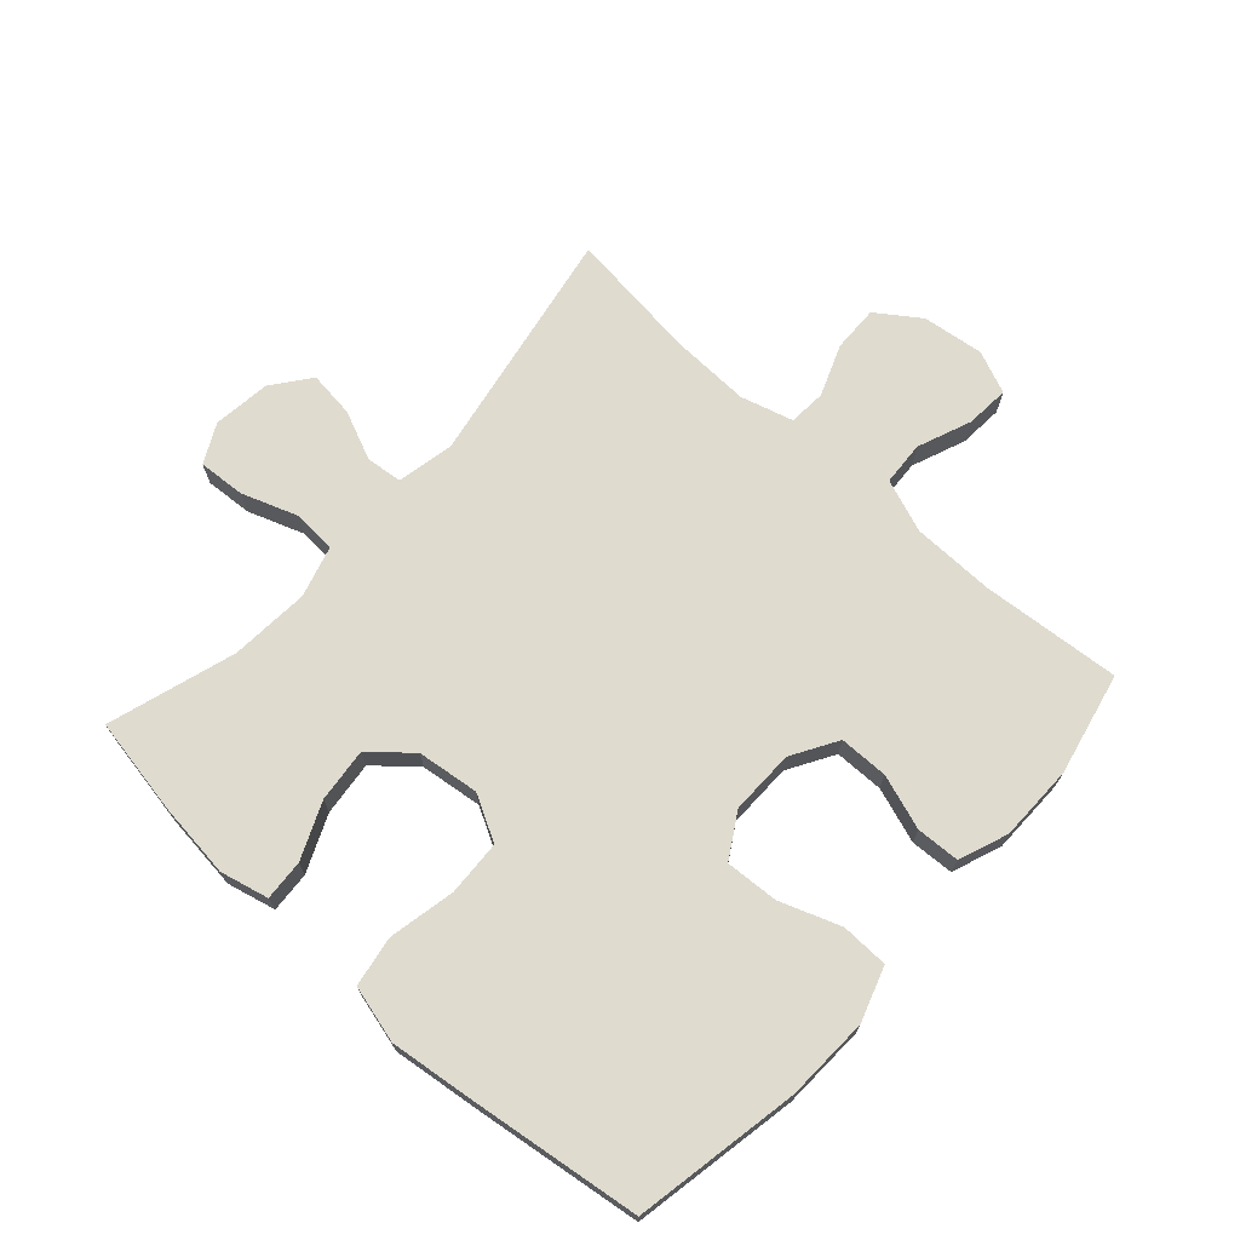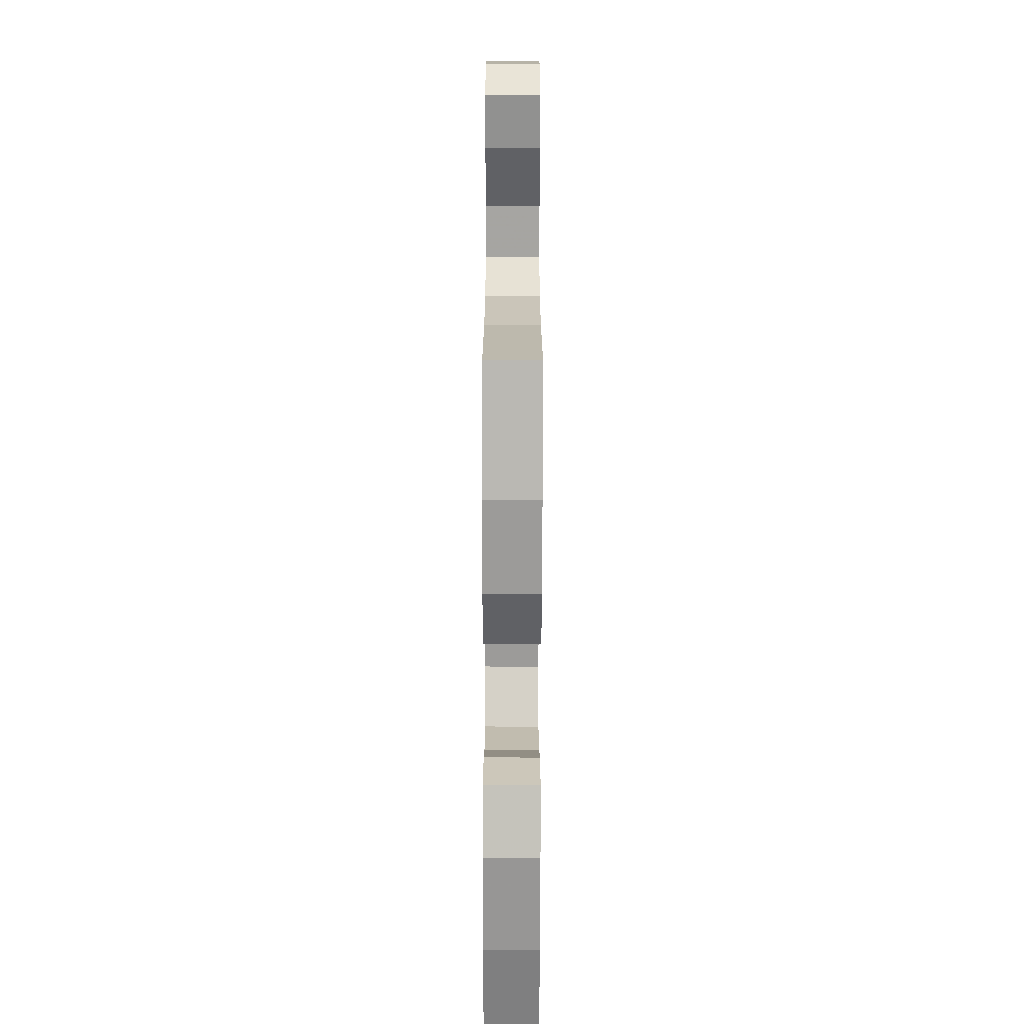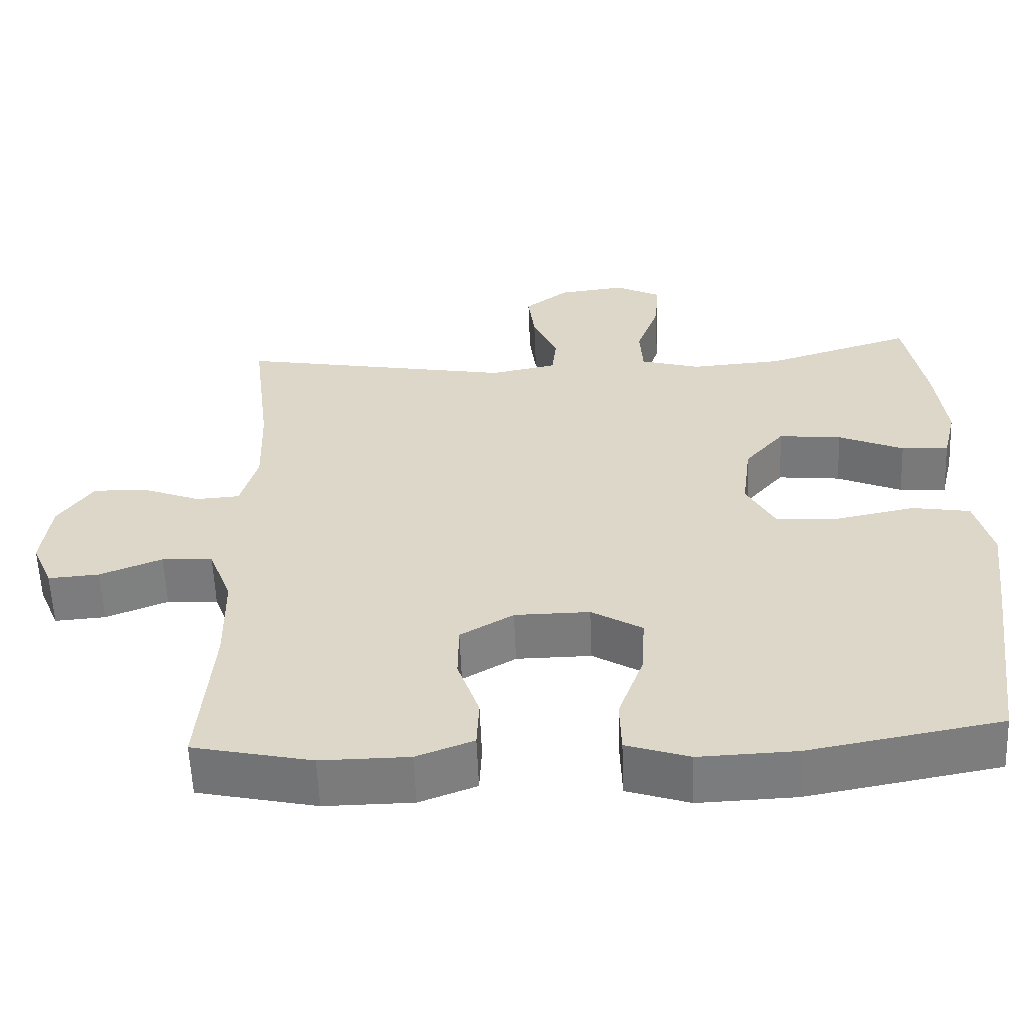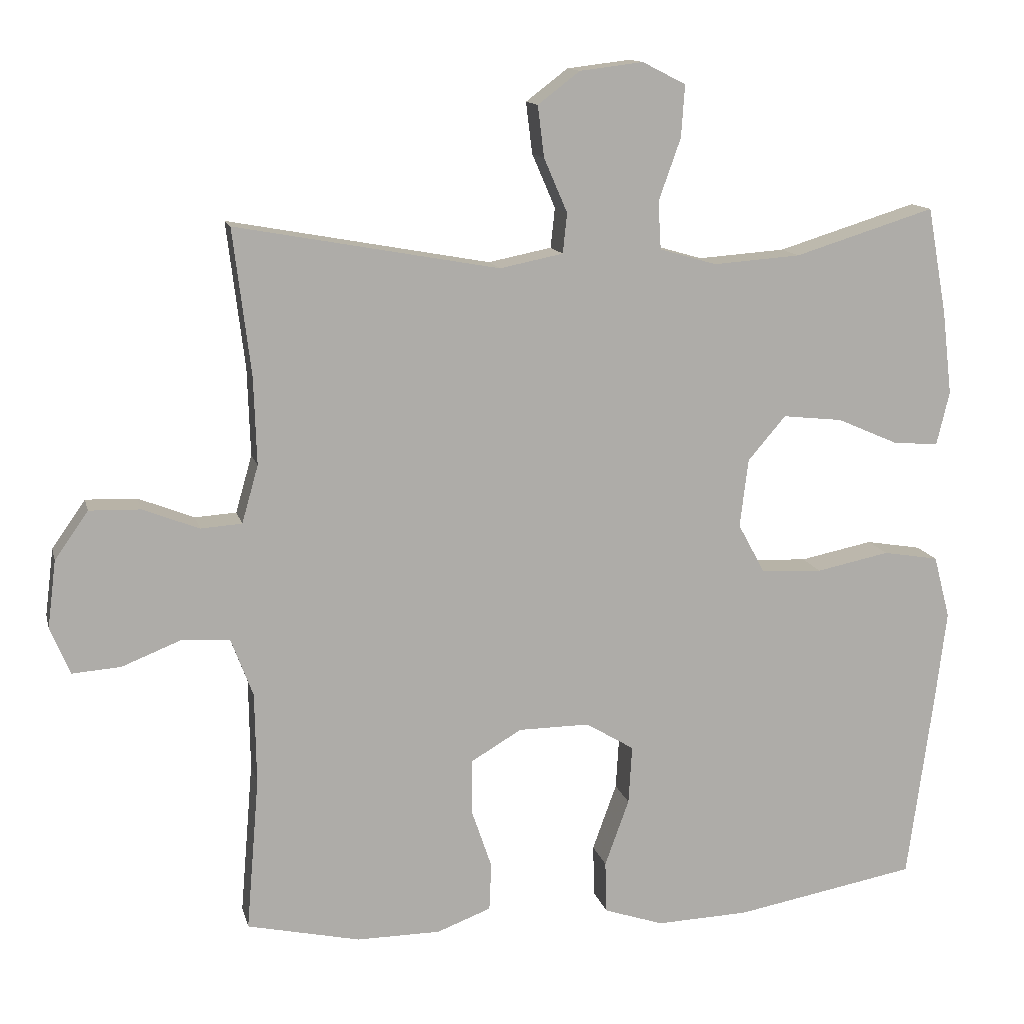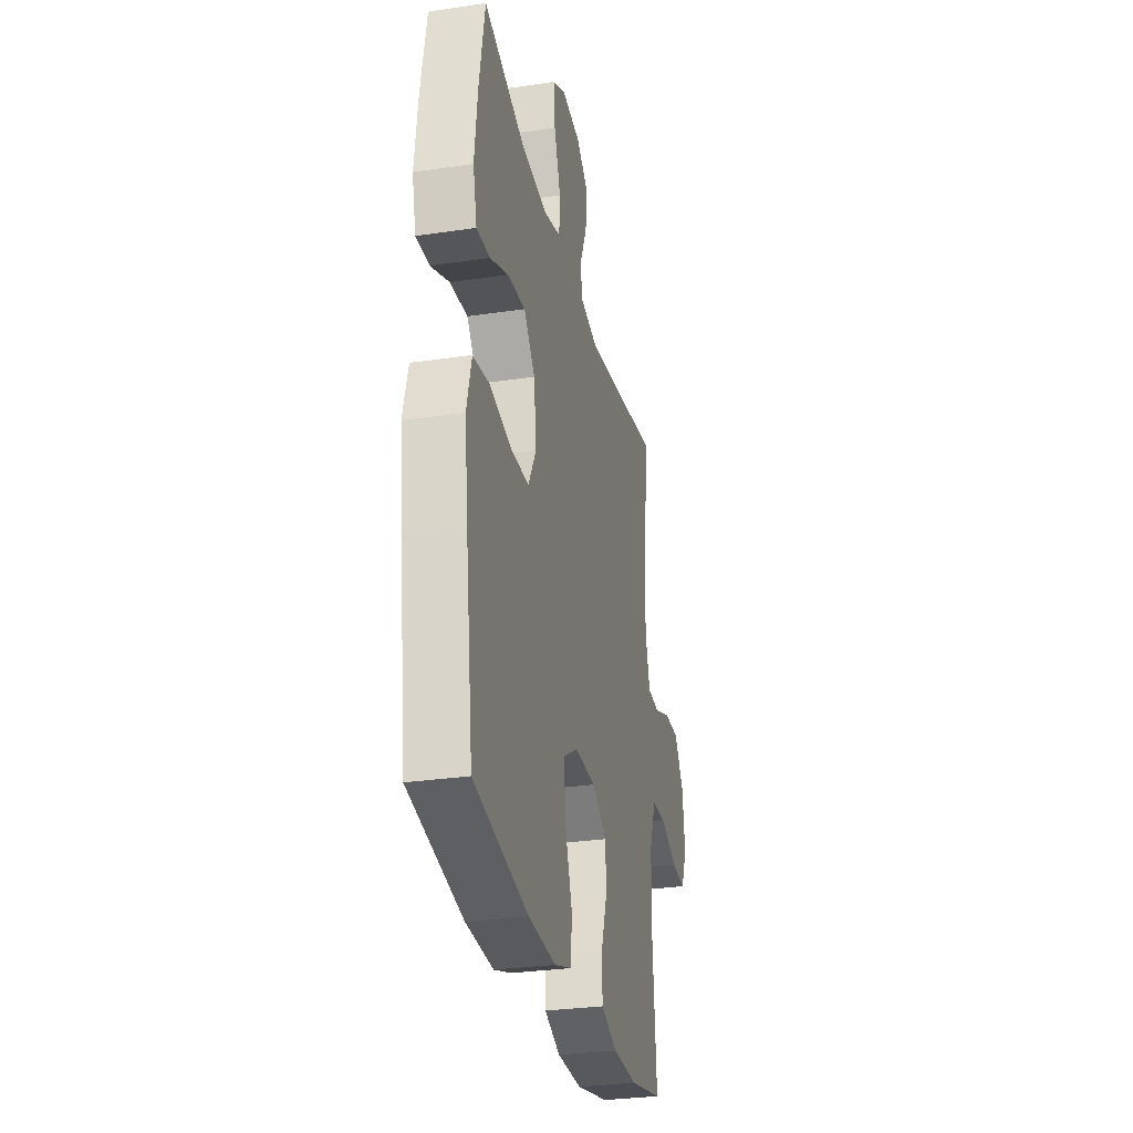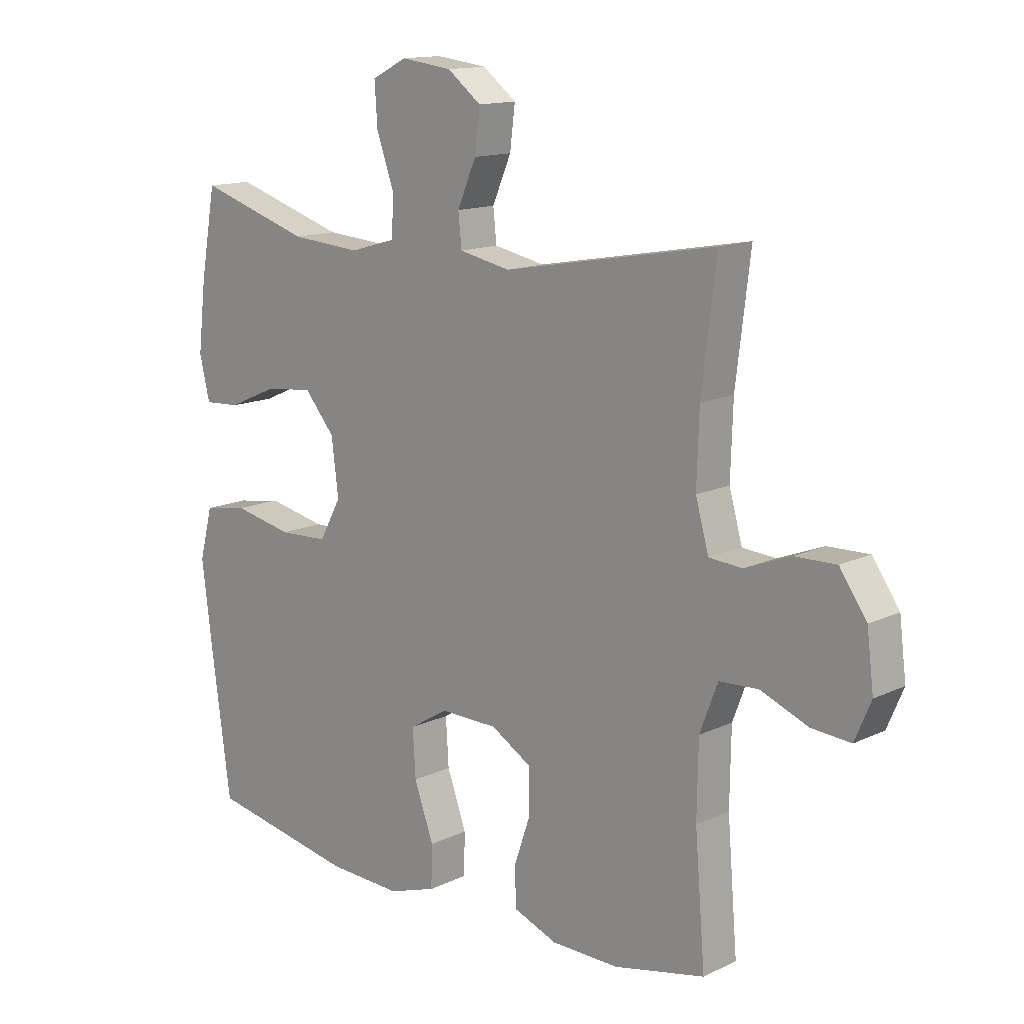
<metadata>
{"format":"obj","ext":"obj","renderer":"f3d","projection":"perspective","resolution":1024,"background":"white","views":[{"elev":70.5,"azim":132.1,"up":"+Y"},{"elev":-70.2,"azim":-90.1,"up":"+Z"},{"elev":-58.4,"azim":2.3,"up":"+Z"},{"elev":12.9,"azim":-13.0,"up":"+Z"},{"elev":-29.6,"azim":102.3,"up":"+Z"},{"elev":13.9,"azim":-136.3,"up":"+Z"}]}
</metadata>
<code>
v 0.5 0.07 -0.5
v 0.244 0.07 -0.547
v 0.114 0.07 -0.552
v 0.03 0.07 -0.524
v 0.028 0.07 -0.451
v 0.062 0.07 -0.357
v 0.067 0.07 -0.275
v -0.001 0.07 -0.234
v -0.101 0.07 -0.235
v -0.172 0.07 -0.277
v -0.173 0.07 -0.353
v -0.144 0.07 -0.438
v -0.147 0.07 -0.505
v -0.223 0.07 -0.534
v -0.341 0.07 -0.535
v -0.5 0.07 -0.5
v -0.482 0.07 -0.284
v -0.484 0.07 -0.156
v -0.515 0.07 -0.074
v -0.583 0.07 -0.07
v -0.666 0.07 -0.103
v -0.734 0.07 -0.108
v -0.762 0.07 -0.042
v -0.75 0.07 0.053
v -0.703 0.07 0.12
v -0.631 0.07 0.118
v -0.552 0.07 0.087
v -0.494 0.07 0.091
v -0.471 0.07 0.172
v -0.475 0.07 0.295
v -0.5 0.07 0.5
v -0.13 0.07 0.433
v -0.041 0.07 0.451
v -0.035 0.07 0.507
v -0.068 0.07 0.583
v -0.077 0.07 0.655
v -0.018 0.07 0.7
v 0.071 0.07 0.711
v 0.132 0.07 0.68
v 0.127 0.07 0.607
v 0.096 0.07 0.52
v 0.1 0.07 0.453
v 0.18 0.07 0.43
v 0.303 0.07 0.439
v 0.5 0.07 0.5
v 0.527 0.07 0.351
v 0.541 0.07 0.232
v 0.523 0.07 0.157
v 0.46 0.07 0.161
v 0.373 0.07 0.199
v 0.289 0.07 0.208
v 0.236 0.07 0.146
v 0.224 0.07 0.05
v 0.262 0.07 -0.02
v 0.348 0.07 -0.024
v 0.451 0.07 -0.003
v 0.529 0.07 -0.016
v 0.552 0.07 -0.104
v 0.536 0.07 -0.234
v 0.5 0 -0.5
v 0.244 0 -0.547
v 0.114 0 -0.552
v 0.03 0 -0.524
v 0.028 0 -0.451
v 0.062 0 -0.357
v 0.067 0 -0.275
v -0.001 0 -0.234
v -0.101 0 -0.235
v -0.172 0 -0.277
v -0.173 0 -0.353
v -0.144 0 -0.438
v -0.147 0 -0.505
v -0.223 0 -0.534
v -0.341 0 -0.535
v -0.5 0 -0.5
v -0.482 0 -0.284
v -0.484 0 -0.156
v -0.515 0 -0.074
v -0.583 0 -0.07
v -0.666 0 -0.103
v -0.734 0 -0.108
v -0.762 0 -0.042
v -0.75 0 0.053
v -0.703 0 0.12
v -0.631 0 0.118
v -0.552 0 0.087
v -0.494 0 0.091
v -0.471 0 0.172
v -0.475 0 0.295
v -0.5 0 0.5
v -0.13 0 0.433
v -0.041 0 0.451
v -0.035 0 0.507
v -0.068 0 0.583
v -0.077 0 0.655
v -0.018 0 0.7
v 0.071 0 0.711
v 0.132 0 0.68
v 0.127 0 0.607
v 0.096 0 0.52
v 0.1 0 0.453
v 0.18 0 0.43
v 0.303 0 0.439
v 0.5 0 0.5
v 0.527 0 0.351
v 0.541 0 0.232
v 0.523 0 0.157
v 0.46 0 0.161
v 0.373 0 0.199
v 0.289 0 0.208
v 0.236 0 0.146
v 0.224 0 0.05
v 0.262 0 -0.02
v 0.348 0 -0.024
v 0.451 0 -0.003
v 0.529 0 -0.016
v 0.552 0 -0.104
v 0.536 0 -0.234
f 55 56 57 58
f 54 55 58 59
f 47 48 49 50
f 47 50 51
f 44 45 46 47
f 43 44 47 51
f 42 43 51 52
f 38 39 40 41
f 38 41 42
f 37 38 42
f 34 35 36 37
f 34 37 42 52
f 30 31 32
f 29 30 32 33
f 28 29 33
f 24 25 26 27
f 24 27 28
f 23 24 28
f 20 21 22 23
f 19 20 23 28
f 18 19 28 33
f 14 15 16 17
f 14 17 18 33
f 11 12 13 14
f 10 11 14
f 3 4 5 6
f 3 6 7
f 2 3 7
f 54 59 1 2
f 53 54 2 7
f 33 34 52 53
f 33 53 7 8
f 10 14 33
f 9 10 33
f 8 9 33
f 117 116 115 114
f 118 117 114 113
f 109 108 107 106
f 110 109 106
f 106 105 104 103
f 110 106 103 102
f 111 110 102 101
f 100 99 98 97
f 101 100 97
f 101 97 96
f 96 95 94 93
f 111 101 96 93
f 91 90 89
f 92 91 89 88
f 92 88 87
f 86 85 84 83
f 87 86 83
f 87 83 82
f 82 81 80 79
f 87 82 79 78
f 92 87 78 77
f 76 75 74 73
f 92 77 76 73
f 73 72 71 70
f 73 70 69
f 65 64 63 62
f 66 65 62
f 66 62 61
f 61 60 118 113
f 66 61 113 112
f 112 111 93 92
f 67 66 112 92
f 92 73 69
f 92 69 68
f 92 68 67
f 1 60 61 2
f 2 61 62 3
f 3 62 63 4
f 4 63 64 5
f 5 64 65 6
f 6 65 66 7
f 7 66 67 8
f 8 67 68 9
f 9 68 69 10
f 10 69 70 11
f 11 70 71 12
f 12 71 72 13
f 13 72 73 14
f 14 73 74 15
f 15 74 75 16
f 16 75 76 17
f 17 76 77 18
f 18 77 78 19
f 19 78 79 20
f 20 79 80 21
f 21 80 81 22
f 22 81 82 23
f 23 82 83 24
f 24 83 84 25
f 25 84 85 26
f 26 85 86 27
f 27 86 87 28
f 28 87 88 29
f 29 88 89 30
f 30 89 90 31
f 31 90 91 32
f 32 91 92 33
f 33 92 93 34
f 34 93 94 35
f 35 94 95 36
f 36 95 96 37
f 37 96 97 38
f 38 97 98 39
f 39 98 99 40
f 40 99 100 41
f 41 100 101 42
f 42 101 102 43
f 43 102 103 44
f 44 103 104 45
f 45 104 105 46
f 46 105 106 47
f 47 106 107 48
f 48 107 108 49
f 49 108 109 50
f 50 109 110 51
f 51 110 111 52
f 52 111 112 53
f 53 112 113 54
f 54 113 114 55
f 55 114 115 56
f 56 115 116 57
f 57 116 117 58
f 58 117 118 59
f 59 118 60 1

</code>
